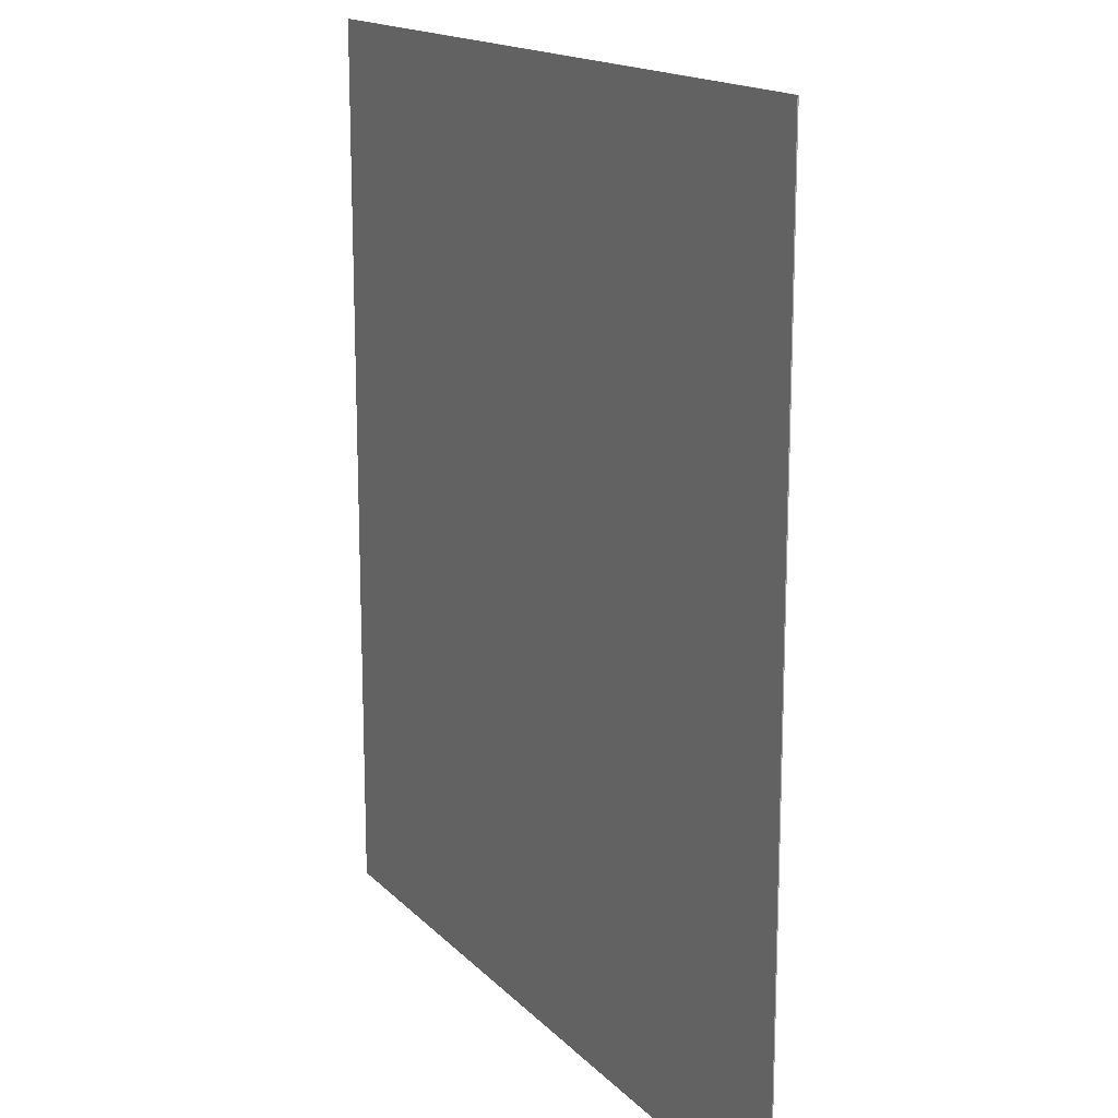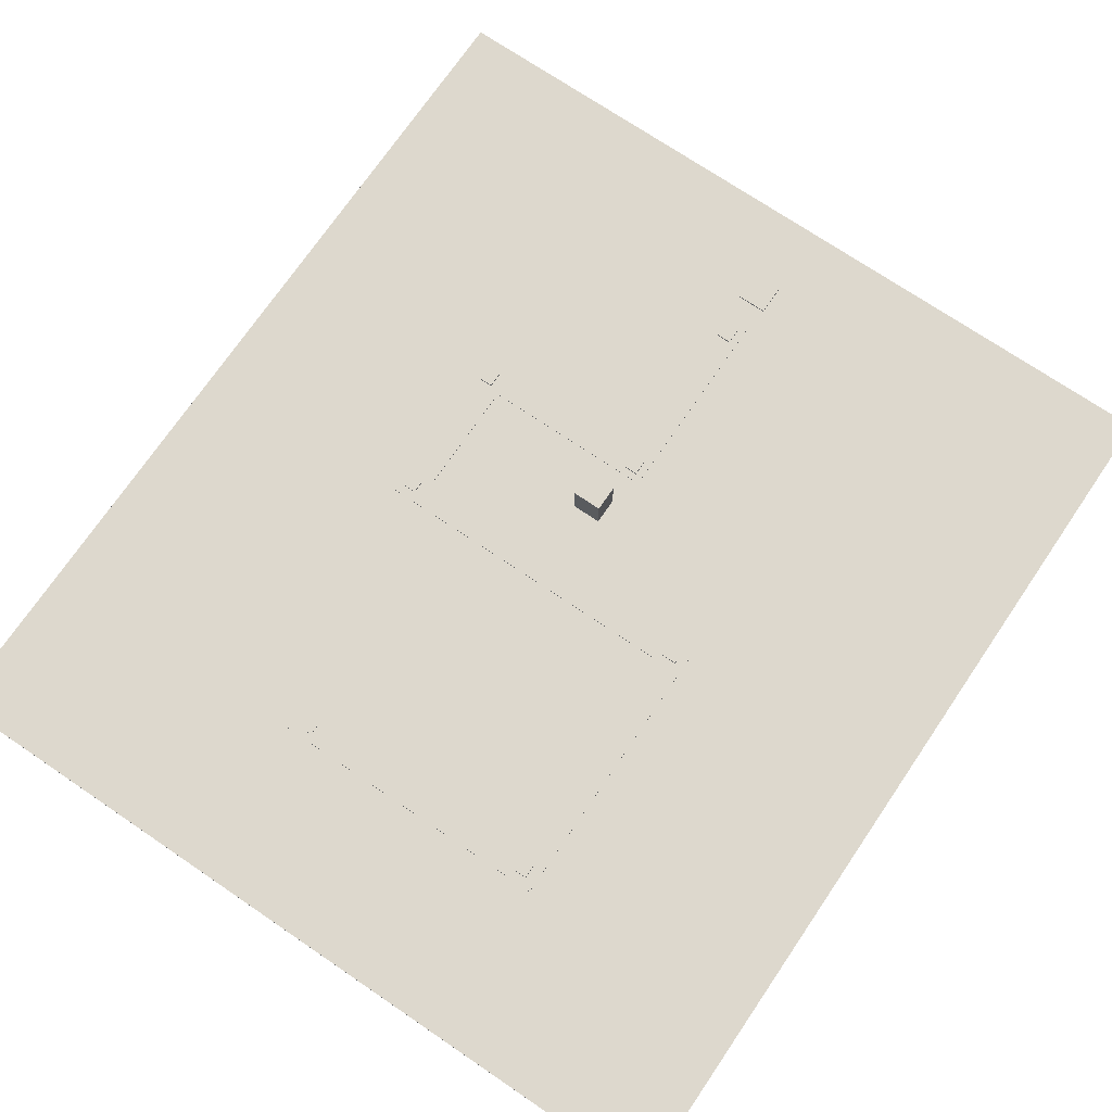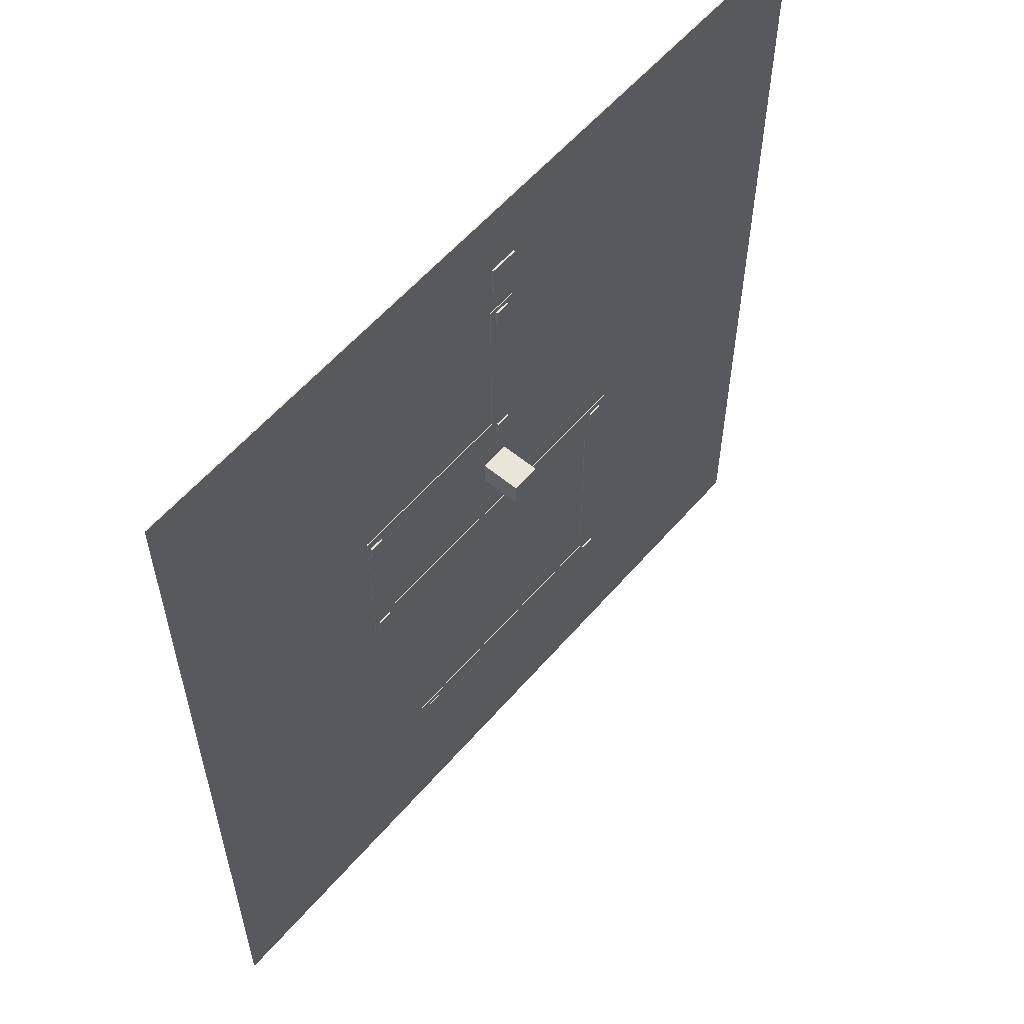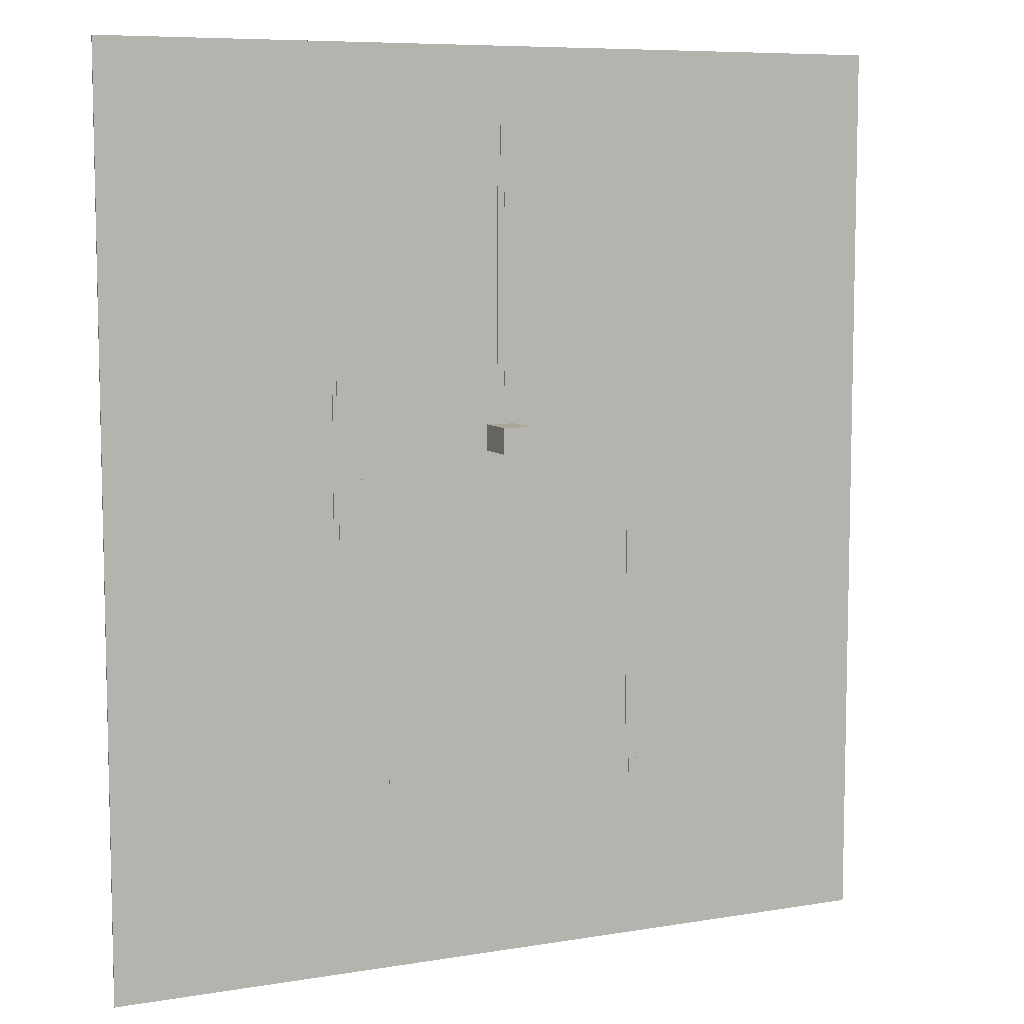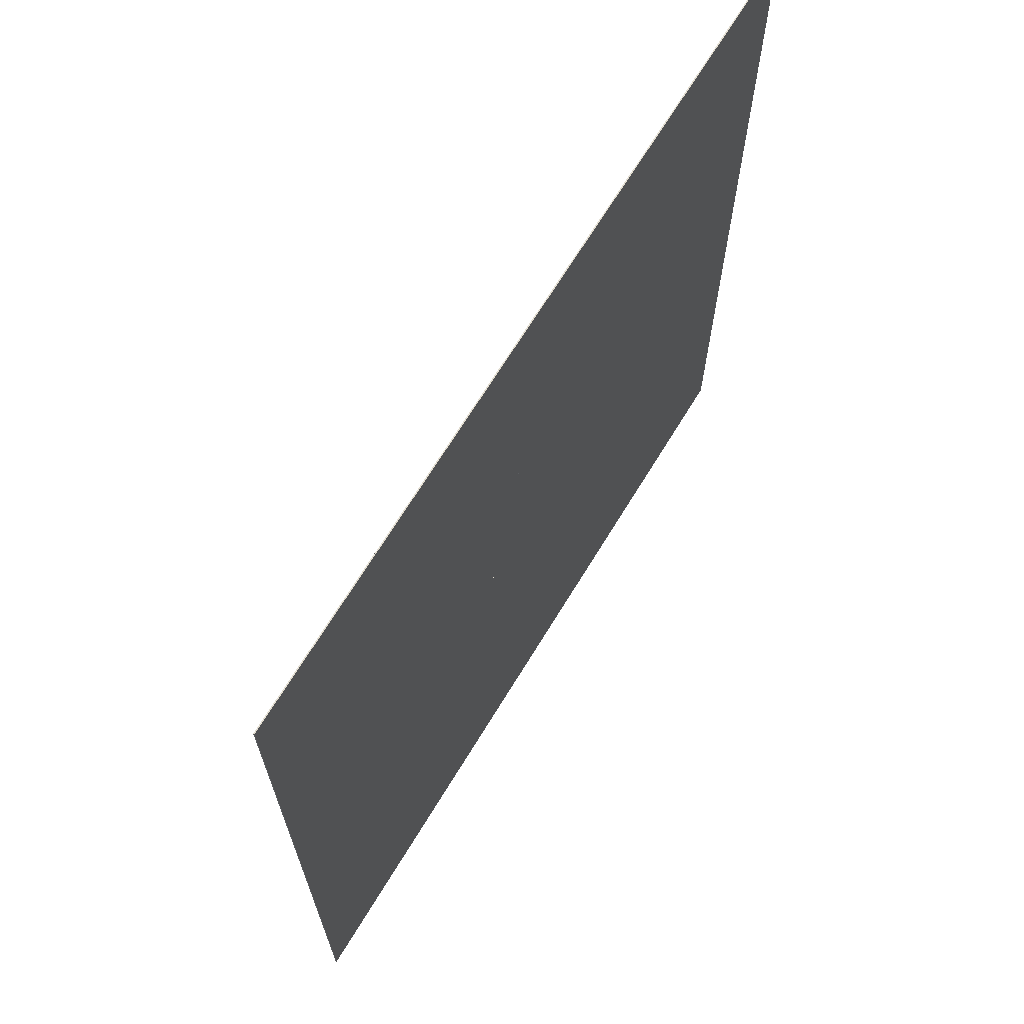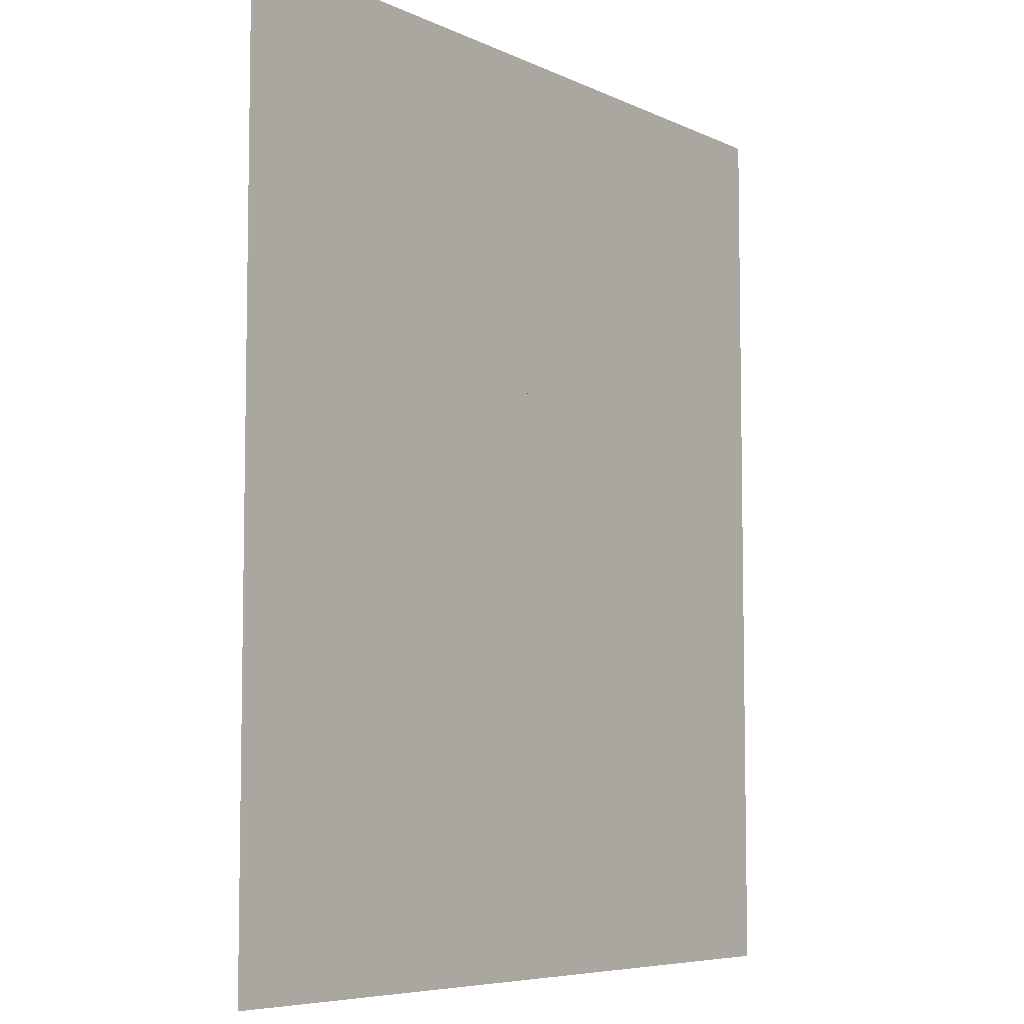
<metadata>
{"format":"obj","ext":"obj","renderer":"f3d","projection":"perspective","resolution":1024,"background":"white","views":[{"elev":16.0,"azim":62.2,"up":"+Z"},{"elev":72.3,"azim":-145.8,"up":"+Y"},{"elev":58.3,"azim":130.4,"up":"+Z"},{"elev":7.8,"azim":155.0,"up":"+Z"},{"elev":68.6,"azim":-58.6,"up":"+Z"},{"elev":-6.6,"azim":-53.6,"up":"+Z"}]}
</metadata>
<code>
g 51
v -24.5 0.5 -91
v -24.5 0.5 -89
v -24.5 0.25 -91
v -24.5 0.25 -89
v -26.5 0.5 -89
v -24.5 0.5 -89
v -26.5 0.5 -91
v -24.5 0.5 -91
v -24.5 0.5 -89
v -26.5 0.5 -89
v -24.5 0.25 -89
v -26.5 0.25 -89
v -26.5 0.5 -89
v -26.5 0.5 -91
v -26.5 0.25 -89
v -26.5 0.25 -91
v -26.5 0.25 -91
v -24.5 0.25 -91
v -26.5 0.25 -89
v -24.5 0.25 -89
v -26.5 0.5 -91
v -24.5 0.5 -91
v -26.5 0.25 -91
v -24.5 0.25 -91
f 1 2 3
f 3 2 4
f 5 6 7
f 7 6 8
f 9 10 11
f 11 10 12
f 13 14 15
f 15 14 16
f 17 18 19
f 19 18 20
f 21 22 23
f 23 22 24
g Part1
v -28 0.25 -55
v -28 0.25 -92.25
v -28 0 -55
v -28 0 -92.25
v -24 0.25 -92.25
v -28 0.25 -92.25
v -24 0.25 -55
v -28 0.25 -55
v -28 0.25 -92.25
v -24 0.25 -92.25
v -28 0 -92.25
v -24 0 -92.25
v -24 0.25 -92.25
v -24 0.25 -55
v -24 0 -92.25
v -24 0 -55
v -24 0 -55
v -28 0 -55
v -24 0 -92.25
v -28 0 -92.25
v -24 0.25 -55
v -28 0.25 -55
v -24 0 -55
v -28 0 -55
f 25 26 27
f 27 26 28
f 29 30 31
f 31 30 32
f 33 34 35
f 35 34 36
f 37 38 39
f 39 38 40
f 41 42 43
f 43 42 44
f 45 46 47
f 47 46 48
g 41
v -24.75 0.5 -55
v -24.75 0.5 -53
v -24.75 0.25 -55
v -24.75 0.25 -53
v -26.75 0.5 -53
v -24.75 0.5 -53
v -26.75 0.5 -55
v -24.75 0.5 -55
v -24.75 0.5 -53
v -26.75 0.5 -53
v -24.75 0.25 -53
v -26.75 0.25 -53
v -26.75 0.5 -53
v -26.75 0.5 -55
v -26.75 0.25 -53
v -26.75 0.25 -55
v -26.75 0.25 -55
v -24.75 0.25 -55
v -26.75 0.25 -53
v -24.75 0.25 -53
v -26.75 0.5 -55
v -24.75 0.5 -55
v -26.75 0.25 -55
v -24.75 0.25 -55
f 49 50 51
f 51 50 52
f 53 54 55
f 55 54 56
f 57 58 59
f 59 58 60
f 61 62 63
f 63 62 64
f 65 66 67
f 67 66 68
f 69 70 71
f 71 70 72
g Part2
v 12.25 0.25 -88.25
v -25.1 0.25 -88.25
v 12.25 0 -88.25
v -25.1 0 -88.25
v -25.1 0.25 -92.25
v -25.1 0.25 -88.25
v 12.25 0.25 -92.25
v 12.25 0.25 -88.25
v -25.1 0.25 -88.25
v -25.1 0.25 -92.25
v -25.1 0 -88.25
v -25.1 0 -92.25
v -25.1 0.25 -92.25
v 12.25 0.25 -92.25
v -25.1 0 -92.25
v 12.25 0 -92.25
v 12.25 0 -92.25
v 12.25 0 -88.25
v -25.1 0 -92.25
v -25.1 0 -88.25
v 12.25 0.25 -92.25
v 12.25 0.25 -88.25
v 12.25 0 -92.25
v 12.25 0 -88.25
f 73 74 75
f 75 74 76
f 77 78 79
f 79 78 80
f 81 82 83
f 83 82 84
f 85 86 87
f 87 86 88
f 89 90 91
f 91 90 92
f 93 94 95
f 95 94 96
g Grassland1
v 51.3 0.15 -114.7
v 51.3 0.15 10.6
v 51.3 7.451e-09 -114.7
v 51.3 7.451e-09 10.6
v -61.2 0.15 10.6
v 51.3 0.15 10.6
v -61.2 0.15 -114.7
v 51.3 0.15 -114.7
v 51.3 0.15 10.6
v -61.2 0.15 10.6
v 51.3 7.451e-09 10.6
v -61.2 7.451e-09 10.6
v -61.2 0.15 10.6
v -61.2 0.15 -114.7
v -61.2 7.451e-09 10.6
v -61.2 7.451e-09 -114.7
v -61.2 7.451e-09 -114.7
v 51.3 7.451e-09 -114.7
v -61.2 7.451e-09 10.6
v 51.3 7.451e-09 10.6
v -61.2 0.15 -114.7
v 51.3 0.15 -114.7
v -61.2 7.451e-09 -114.7
v 51.3 7.451e-09 -114.7
f 97 98 99
f 99 98 100
f 101 102 103
f 103 102 104
f 105 106 107
f 107 106 108
f 109 110 111
f 111 110 112
f 113 114 115
f 115 114 116
f 117 118 119
f 119 118 120
g 61
v 10.75 0.375 -91.25
v 10.75 0.375 -89.25
v 10.75 0.125 -91.25
v 10.75 0.125 -89.25
v 8.75 0.375 -89.25
v 10.75 0.375 -89.25
v 8.75 0.375 -91.25
v 10.75 0.375 -91.25
v 10.75 0.375 -89.25
v 8.75 0.375 -89.25
v 10.75 0.125 -89.25
v 8.75 0.125 -89.25
v 8.75 0.375 -89.25
v 8.75 0.375 -91.25
v 8.75 0.125 -89.25
v 8.75 0.125 -91.25
v 8.75 0.125 -91.25
v 10.75 0.125 -91.25
v 8.75 0.125 -89.25
v 10.75 0.125 -89.25
v 8.75 0.375 -91.25
v 10.75 0.375 -91.25
v 8.75 0.125 -91.25
v 10.75 0.125 -91.25
f 121 122 123
f 123 122 124
f 125 126 127
f 127 126 128
f 129 130 131
f 131 130 132
f 133 134 135
f 135 134 136
f 137 138 139
f 139 138 140
f 141 142 143
f 143 142 144
g Part3
v -28 0.25 -56
v 16.6 0.25 -56
v -28 0 -56
v 16.6 0 -56
v 16.6 0.25 -52
v 16.6 0.25 -56
v -28 0.25 -52
v -28 0.25 -56
v 16.6 0.25 -56
v 16.6 0.25 -52
v 16.6 0 -56
v 16.6 0 -52
v 16.6 0.25 -52
v -28 0.25 -52
v 16.6 0 -52
v -28 0 -52
v -28 0 -52
v -28 0 -56
v 16.6 0 -52
v 16.6 0 -56
v -28 0.25 -52
v -28 0.25 -56
v -28 0 -52
v -28 0 -56
f 145 146 147
f 147 146 148
f 149 150 151
f 151 150 152
f 153 154 155
f 155 154 156
f 157 158 159
f 159 158 160
f 161 162 163
f 163 162 164
f 165 166 167
f 167 166 168
g Tower1
v -2.5 5.65 -43.8
v -2.5 5.65 -40.2
v -2.5 0.15 -43.8
v -2.5 0.15 -40.2
v -6.5 5.65 -40.2
v -2.5 5.65 -40.2
v -6.5 5.65 -43.8
v -2.5 5.65 -43.8
v -2.5 5.65 -40.2
v -6.5 5.65 -40.2
v -2.5 0.15 -40.2
v -6.5 0.15 -40.2
v -6.5 5.65 -40.2
v -6.5 5.65 -43.8
v -6.5 0.15 -40.2
v -6.5 0.15 -43.8
v -6.5 0.15 -43.8
v -2.5 0.15 -43.8
v -6.5 0.15 -40.2
v -2.5 0.15 -40.2
v -6.5 5.65 -43.8
v -2.5 5.65 -43.8
v -6.5 0.15 -43.8
v -2.5 0.15 -43.8
f 169 170 171
f 171 170 172
f 173 174 175
f 175 174 176
f 177 178 179
f 179 178 180
f 181 182 183
f 183 182 184
f 185 186 187
f 187 186 188
f 189 190 191
f 191 190 192
g 11
v -5 0.5 -35
v -5 0.5 -33
v -5 0.25 -35
v -5 0.25 -33
v -7 0.5 -33
v -5 0.5 -33
v -7 0.5 -35
v -5 0.5 -35
v -5 0.5 -33
v -7 0.5 -33
v -5 0.25 -33
v -7 0.25 -33
v -7 0.5 -33
v -7 0.5 -35
v -7 0.25 -33
v -7 0.25 -35
v -7 0.25 -35
v -5 0.25 -35
v -7 0.25 -33
v -5 0.25 -33
v -7 0.5 -35
v -5 0.5 -35
v -7 0.25 -35
v -5 0.25 -35
f 193 194 195
f 195 194 196
f 197 198 199
f 199 198 200
f 201 202 203
f 203 202 204
f 205 206 207
f 207 206 208
f 209 210 211
f 211 210 212
f 213 214 215
f 215 214 216
g Part4
v -4 0.25 -32.3
v -4 0.25 -8
v -4 0 -32.3
v -4 0 -8
v -8 0.25 -8
v -4 0.25 -8
v -8 0.25 -32.3
v -4 0.25 -32.3
v -4 0.25 -8
v -8 0.25 -8
v -4 0 -8
v -8 0 -8
v -8 0.25 -8
v -8 0.25 -32.3
v -8 0 -8
v -8 0 -32.3
v -8 0 -32.3
v -4 0 -32.3
v -8 0 -8
v -4 0 -8
v -8 0.25 -32.3
v -4 0.25 -32.3
v -8 0 -32.3
v -4 0 -32.3
f 217 218 219
f 219 218 220
f 221 222 223
f 223 222 224
f 225 226 227
f 227 226 228
f 229 230 231
f 231 230 232
f 233 234 235
f 235 234 236
f 237 238 239
f 239 238 240
g 31
v 19.25 0.5 -54.75
v 19.25 0.5 -52.75
v 19.25 0.25 -54.75
v 19.25 0.25 -52.75
v 17.25 0.5 -52.75
v 19.25 0.5 -52.75
v 17.25 0.5 -54.75
v 19.25 0.5 -54.75
v 19.25 0.5 -52.75
v 17.25 0.5 -52.75
v 19.25 0.25 -52.75
v 17.25 0.25 -52.75
v 17.25 0.5 -52.75
v 17.25 0.5 -54.75
v 17.25 0.25 -52.75
v 17.25 0.25 -54.75
v 17.25 0.25 -54.75
v 19.25 0.25 -54.75
v 17.25 0.25 -52.75
v 19.25 0.25 -52.75
v 17.25 0.5 -54.75
v 19.25 0.5 -54.75
v 17.25 0.25 -54.75
v 19.25 0.25 -54.75
f 241 242 243
f 243 242 244
f 245 246 247
f 247 246 248
f 249 250 251
f 251 250 252
f 253 254 255
f 255 254 256
f 257 258 259
f 259 258 260
f 261 262 263
f 263 262 264
g Part5
v -8 0.25 -36
v 16.4 0.25 -36
v -8 0 -36
v 16.4 0 -36
v 16.4 0.25 -32
v 16.4 0.25 -36
v -8 0.25 -32
v -8 0.25 -36
v 16.4 0.25 -36
v 16.4 0.25 -32
v 16.4 0 -36
v 16.4 0 -32
v 16.4 0.25 -32
v -8 0.25 -32
v 16.4 0 -32
v -8 0 -32
v -8 0 -32
v -8 0 -36
v 16.4 0 -32
v 16.4 0 -36
v -8 0.25 -32
v -8 0.25 -36
v -8 0 -32
v -8 0 -36
f 265 266 267
f 267 266 268
f 269 270 271
f 271 270 272
f 273 274 275
f 275 274 276
f 277 278 279
f 279 278 280
f 281 282 283
f 283 282 284
f 285 286 287
f 287 286 288
g Start1
v -5 0.5 -10.75
v -5 0.5 -8.75
v -5 0.25 -10.75
v -5 0.25 -8.75
v -7 0.5 -8.75
v -5 0.5 -8.75
v -7 0.5 -10.75
v -5 0.5 -10.75
v -5 0.5 -8.75
v -7 0.5 -8.75
v -5 0.25 -8.75
v -7 0.25 -8.75
v -7 0.5 -8.75
v -7 0.5 -10.75
v -7 0.25 -8.75
v -7 0.25 -10.75
v -7 0.25 -10.75
v -5 0.25 -10.75
v -7 0.25 -8.75
v -5 0.25 -8.75
v -7 0.5 -10.75
v -5 0.5 -10.75
v -7 0.25 -10.75
v -5 0.25 -10.75
f 289 290 291
f 291 290 292
f 293 294 295
f 295 294 296
f 297 298 299
f 299 298 300
f 301 302 303
f 303 302 304
f 305 306 307
f 307 306 308
f 309 310 311
f 311 310 312
g 21
v 19.5 0.5 -35.5
v 19.5 0.5 -33.5
v 19.5 0.25 -35.5
v 19.5 0.25 -33.5
v 17.5 0.5 -33.5
v 19.5 0.5 -33.5
v 17.5 0.5 -35.5
v 19.5 0.5 -35.5
v 19.5 0.5 -33.5
v 17.5 0.5 -33.5
v 19.5 0.25 -33.5
v 17.5 0.25 -33.5
v 17.5 0.5 -33.5
v 17.5 0.5 -35.5
v 17.5 0.25 -33.5
v 17.5 0.25 -35.5
v 17.5 0.25 -35.5
v 19.5 0.25 -35.5
v 17.5 0.25 -33.5
v 19.5 0.25 -33.5
v 17.5 0.5 -35.5
v 19.5 0.5 -35.5
v 17.5 0.25 -35.5
v 19.5 0.25 -35.5
f 313 314 315
f 315 314 316
f 317 318 319
f 319 318 320
f 321 322 323
f 323 322 324
f 325 326 327
f 327 326 328
f 329 330 331
f 331 330 332
f 333 334 335
f 335 334 336
g Part6
v 20 0.25 -56
v 20 0.25 -32
v 20 0 -56
v 20 0 -32
v 16 0.25 -32
v 20 0.25 -32
v 16 0.25 -56
v 20 0.25 -56
v 20 0.25 -32
v 16 0.25 -32
v 20 0 -32
v 16 0 -32
v 16 0.25 -32
v 16 0.25 -56
v 16 0 -32
v 16 0 -56
v 16 0 -56
v 20 0 -56
v 16 0 -32
v 20 0 -32
v 16 0.25 -56
v 20 0.25 -56
v 16 0 -56
v 20 0 -56
f 337 338 339
f 339 338 340
f 341 342 343
f 343 342 344
f 345 346 347
f 347 346 348
f 349 350 351
f 351 350 352
f 353 354 355
f 355 354 356
f 357 358 359
f 359 358 360
g Spawnlocation1
v -4.4 0.4 -3.9
v -4.4 0.4 0.1
v -4.4 0.15 -3.9
v -4.4 0.15 0.1
v -8.4 0.4 0.1
v -4.4 0.4 0.1
v -8.4 0.4 -3.9
v -4.4 0.4 -3.9
v -4.4 0.4 0.1
v -8.4 0.4 0.1
v -4.4 0.15 0.1
v -8.4 0.15 0.1
v -8.4 0.4 0.1
v -8.4 0.4 -3.9
v -8.4 0.15 0.1
v -8.4 0.15 -3.9
v -8.4 0.15 -3.9
v -4.4 0.15 -3.9
v -8.4 0.15 0.1
v -4.4 0.15 0.1
v -8.4 0.4 -3.9
v -4.4 0.4 -3.9
v -8.4 0.15 -3.9
v -4.4 0.15 -3.9
f 361 362 363
f 363 362 364
f 365 366 367
f 367 366 368
f 369 370 371
f 371 370 372
f 373 374 375
f 375 374 376
f 377 378 379
f 379 378 380
f 381 382 383
f 383 382 384
g Spawnlocation2
v -8.4 0.42 0.1
v -4.4 0.42 0.1
v -8.4 0.42 -3.9
v -4.4 0.42 -3.9
f 385 386 387
f 387 386 388

</code>
